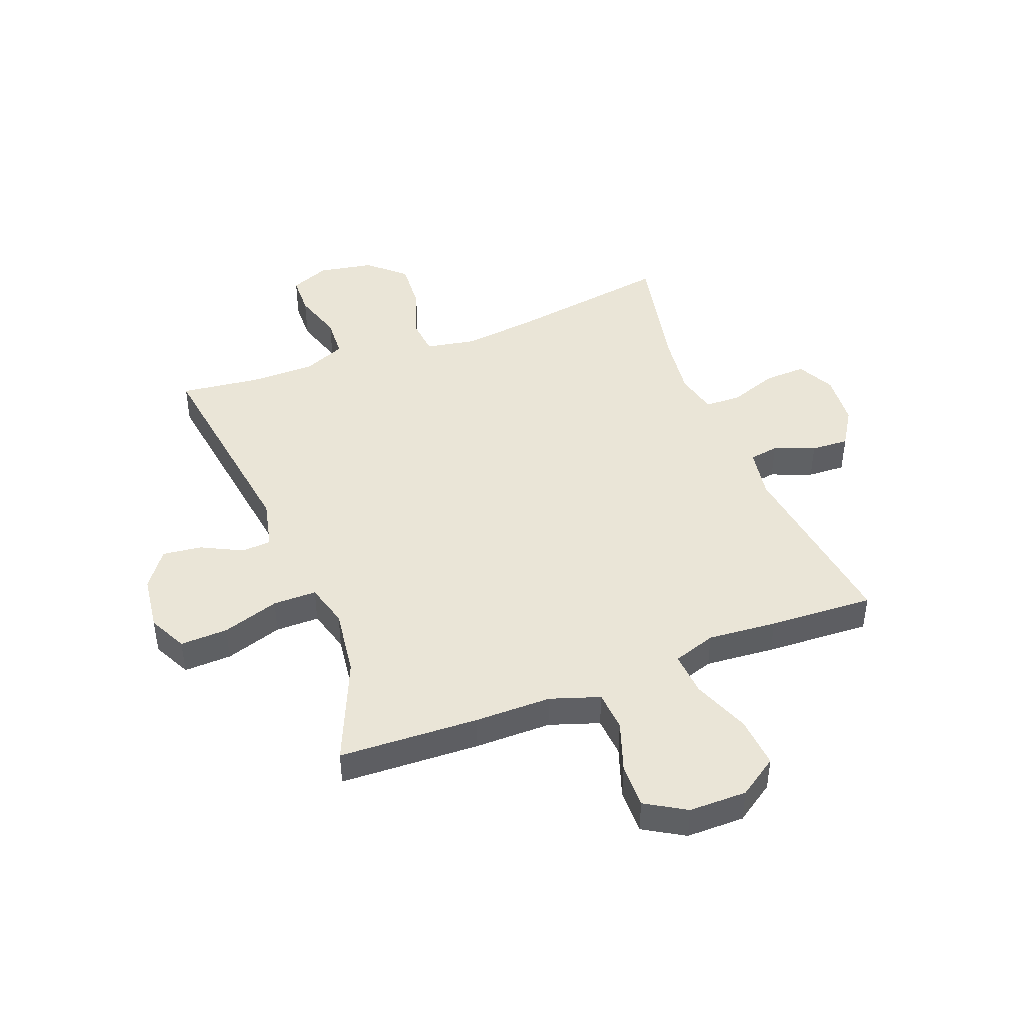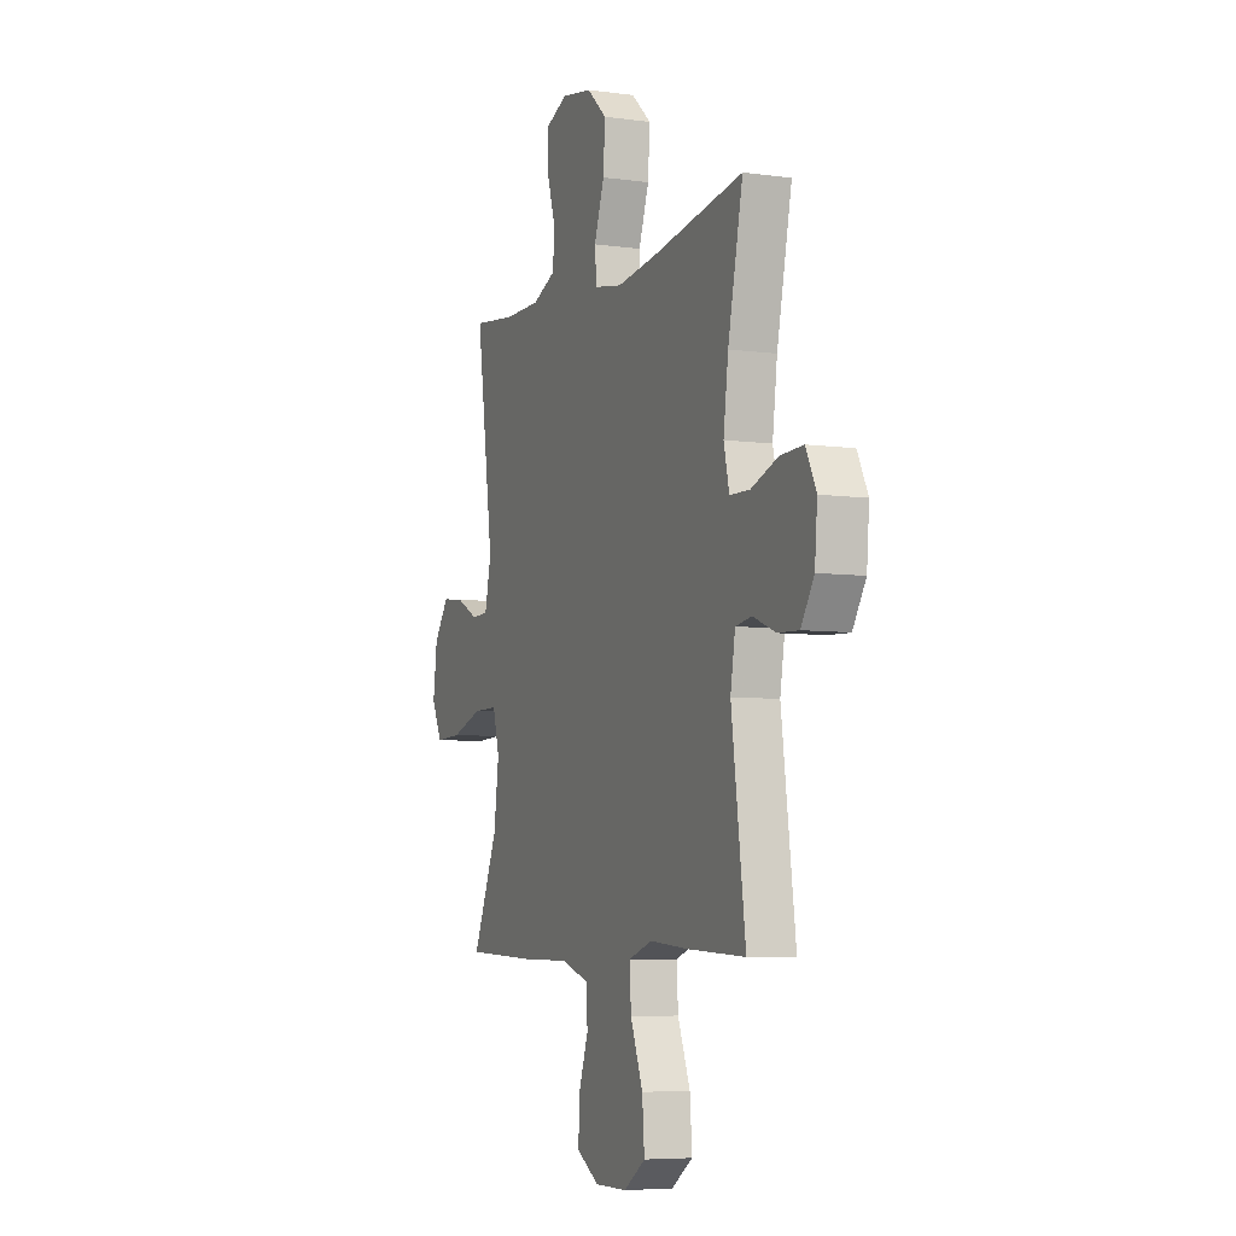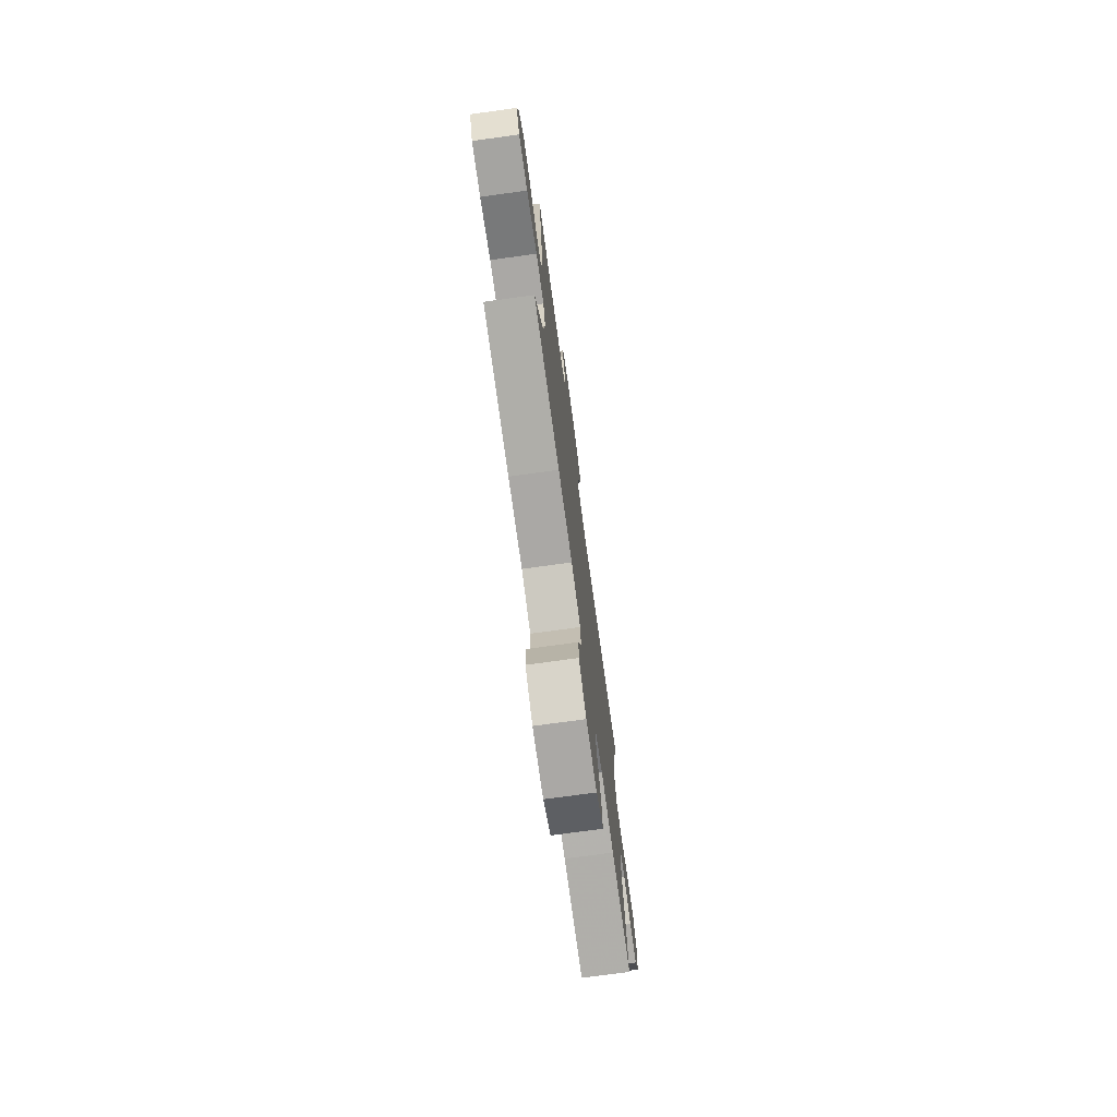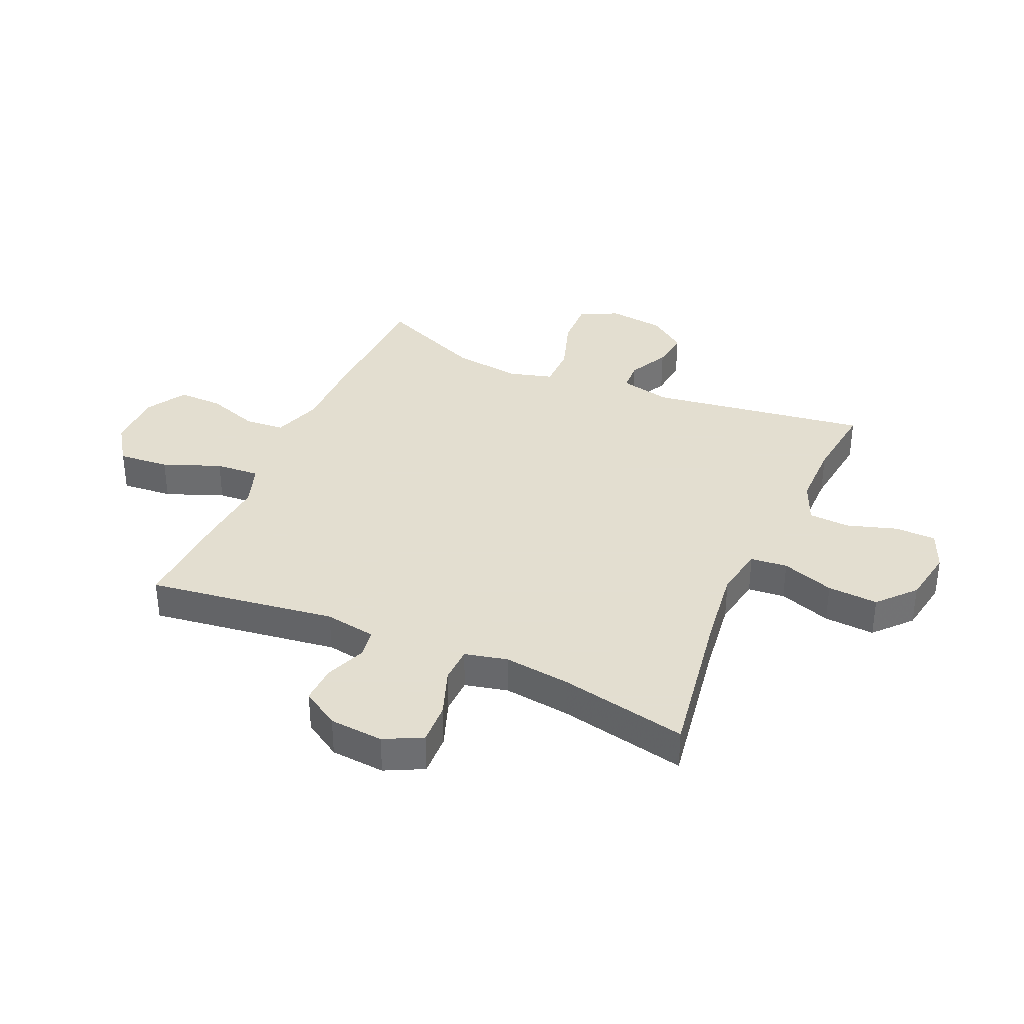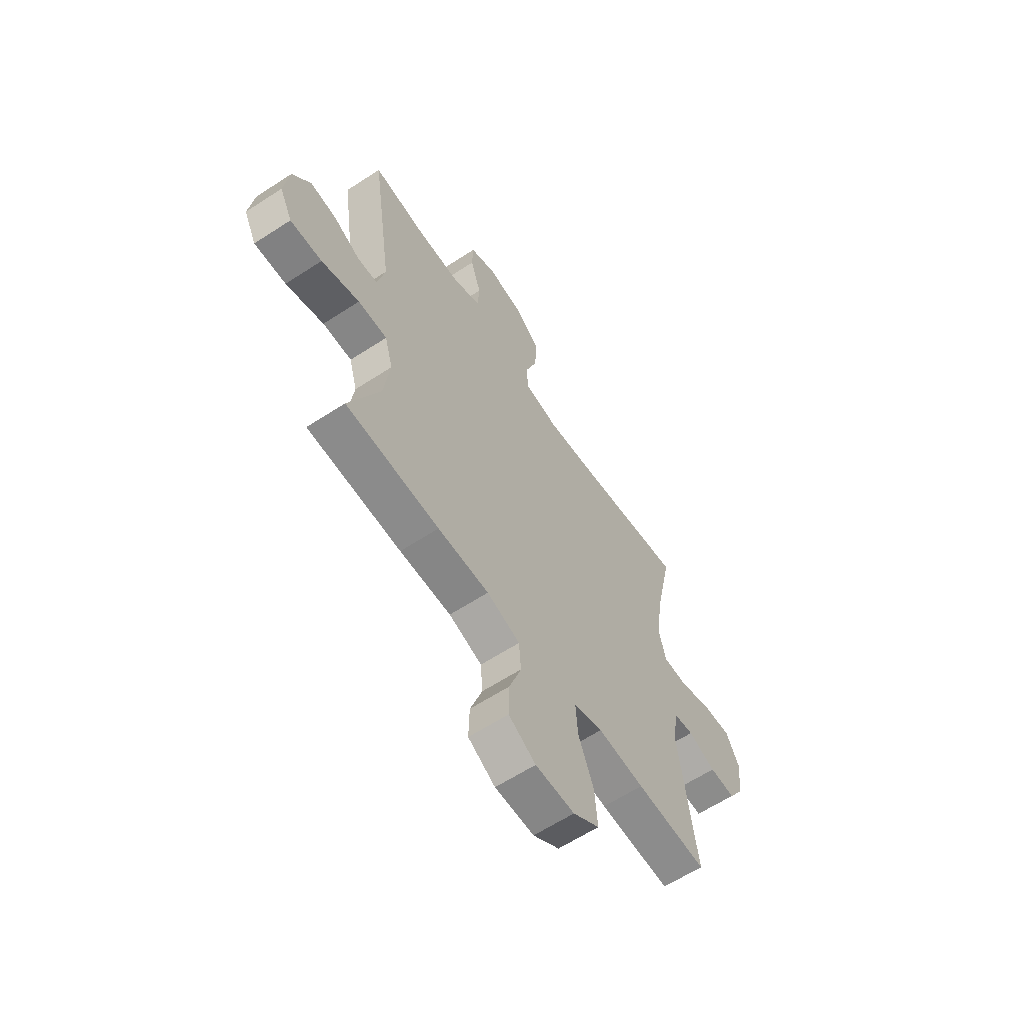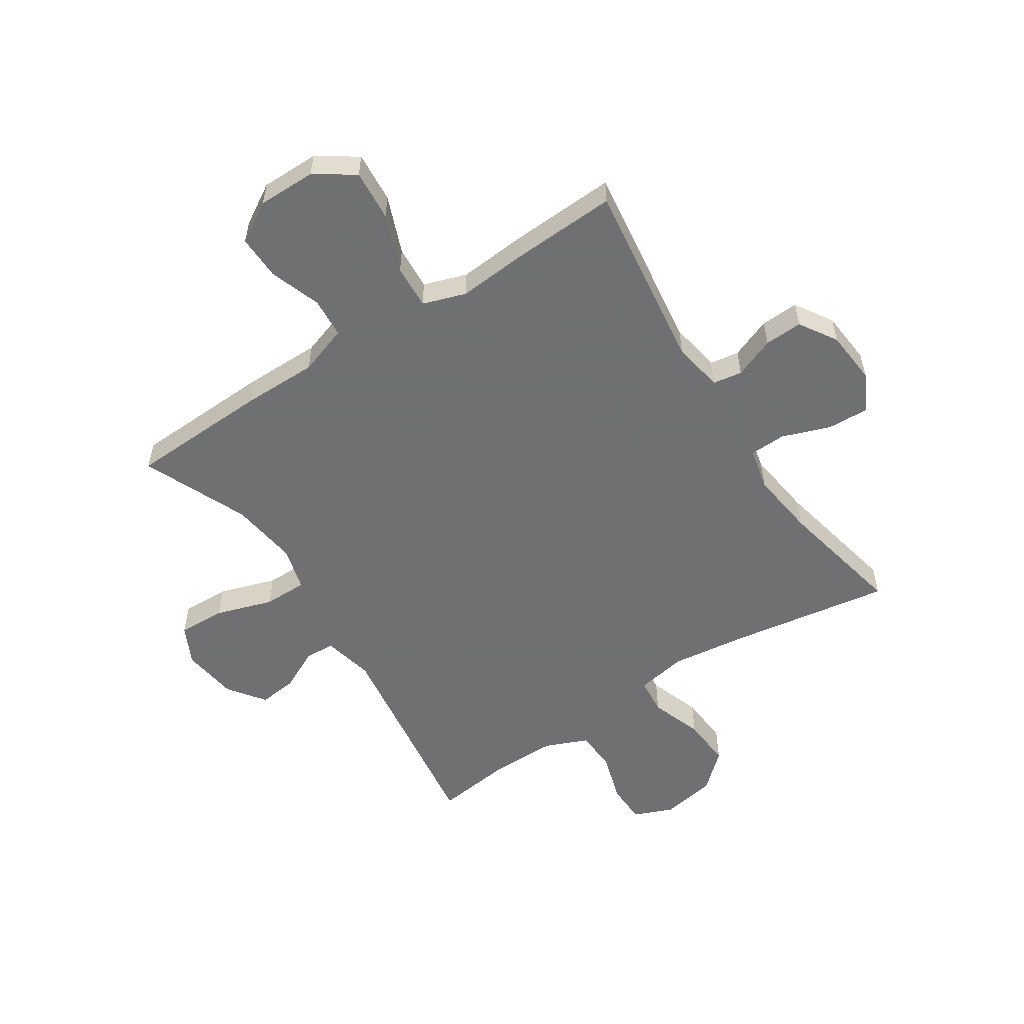
<metadata>
{"format":"obj","ext":"obj","renderer":"f3d","projection":"perspective","resolution":1024,"background":"white","views":[{"elev":44.4,"azim":158.9,"up":"+Y"},{"elev":-6.2,"azim":-112.4,"up":"+Z"},{"elev":-75.2,"azim":97.8,"up":"+Z"},{"elev":35.9,"azim":-66.4,"up":"+Y"},{"elev":-62.1,"azim":123.5,"up":"+Z"},{"elev":-55.0,"azim":-146.9,"up":"+Y"}]}
</metadata>
<code>
v -0.5 0.07 -0.5
v -0.456 0.07 -0.172
v -0.471 0.07 -0.083
v -0.522 0.07 -0.075
v -0.593 0.07 -0.103
v -0.659 0.07 -0.106
v -0.7 0.07 -0.041
v -0.708 0.07 0.053
v -0.675 0.07 0.119
v -0.602 0.07 0.116
v -0.518 0.07 0.086
v -0.455 0.07 0.088
v -0.438 0.07 0.162
v -0.453 0.07 0.278
v -0.5 0.07 0.5
v -0.222 0.07 0.456
v -0.087 0.07 0.439
v 0.001 0.07 0.455
v 0.007 0.07 0.519
v -0.025 0.07 0.61
v -0.031 0.07 0.698
v 0.032 0.07 0.755
v 0.128 0.07 0.772
v 0.196 0.07 0.744
v 0.198 0.07 0.673
v 0.171 0.07 0.586
v 0.175 0.07 0.514
v 0.249 0.07 0.483
v 0.363 0.07 0.483
v 0.5 0.07 0.5
v 0.446 0.07 0.119
v 0.466 0.07 0.031
v 0.518 0.07 0.028
v 0.589 0.07 0.064
v 0.657 0.07 0.072
v 0.704 0.07 0.008
v 0.717 0.07 -0.09
v 0.684 0.07 -0.157
v 0.601 0.07 -0.154
v 0.502 0.07 -0.122
v 0.426 0.07 -0.122
v 0.405 0.07 -0.198
v 0.421 0.07 -0.317
v 0.5 0.07 -0.5
v 0.257 0.07 -0.51
v 0.124 0.07 -0.51
v 0.038 0.07 -0.539
v 0.033 0.07 -0.609
v 0.064 0.07 -0.698
v 0.066 0.07 -0.776
v -0.004 0.07 -0.818
v -0.105 0.07 -0.818
v -0.173 0.07 -0.772
v -0.166 0.07 -0.683
v -0.127 0.07 -0.583
v -0.122 0.07 -0.506
v -0.197 0.07 -0.481
v -0.317 0.07 -0.491
v -0.5 0 -0.5
v -0.456 0 -0.172
v -0.471 0 -0.083
v -0.522 0 -0.075
v -0.593 0 -0.103
v -0.659 0 -0.106
v -0.7 0 -0.041
v -0.708 0 0.053
v -0.675 0 0.119
v -0.602 0 0.116
v -0.518 0 0.086
v -0.455 0 0.088
v -0.438 0 0.162
v -0.453 0 0.278
v -0.5 0 0.5
v -0.222 0 0.456
v -0.087 0 0.439
v 0.001 0 0.455
v 0.007 0 0.519
v -0.025 0 0.61
v -0.031 0 0.698
v 0.032 0 0.755
v 0.128 0 0.772
v 0.196 0 0.744
v 0.198 0 0.673
v 0.171 0 0.586
v 0.175 0 0.514
v 0.249 0 0.483
v 0.363 0 0.483
v 0.5 0 0.5
v 0.446 0 0.119
v 0.466 0 0.031
v 0.518 0 0.028
v 0.589 0 0.064
v 0.657 0 0.072
v 0.704 0 0.008
v 0.717 0 -0.09
v 0.684 0 -0.157
v 0.601 0 -0.154
v 0.502 0 -0.122
v 0.426 0 -0.122
v 0.405 0 -0.198
v 0.421 0 -0.317
v 0.5 0 -0.5
v 0.257 0 -0.51
v 0.124 0 -0.51
v 0.038 0 -0.539
v 0.033 0 -0.609
v 0.064 0 -0.698
v 0.066 0 -0.776
v -0.004 0 -0.818
v -0.105 0 -0.818
v -0.173 0 -0.772
v -0.166 0 -0.683
v -0.127 0 -0.583
v -0.122 0 -0.506
v -0.197 0 -0.481
v -0.317 0 -0.491
f 57 58 1 2
f 56 57 2 3
f 53 54 55
f 52 53 55
f 51 52 55
f 50 51 55
f 49 50 55
f 48 49 55
f 47 48 55 56
f 46 47 56 3
f 45 46 3
f 44 45 3
f 43 44 3
f 38 39 40
f 37 38 40
f 36 37 40
f 35 36 40
f 34 35 40
f 33 34 40
f 32 33 40 41
f 31 32 41 42
f 29 30 31
f 28 29 31 42
f 24 25 26
f 23 24 26
f 22 23 26
f 21 22 26
f 20 21 26
f 19 20 26
f 18 19 26 27
f 14 15 16
f 13 14 16 17
f 12 13 17 18
f 9 10 11
f 8 9 11
f 7 8 11
f 6 7 11
f 5 6 11
f 4 5 11
f 3 4 11 12
f 28 42 43
f 27 28 43
f 18 27 43
f 12 18 43
f 3 12 43
f 60 59 116 115
f 61 60 115 114
f 113 112 111
f 113 111 110
f 113 110 109
f 113 109 108
f 113 108 107
f 113 107 106
f 114 113 106 105
f 61 114 105 104
f 61 104 103
f 61 103 102
f 61 102 101
f 98 97 96
f 98 96 95
f 98 95 94
f 98 94 93
f 98 93 92
f 98 92 91
f 99 98 91 90
f 100 99 90 89
f 89 88 87
f 100 89 87 86
f 84 83 82
f 84 82 81
f 84 81 80
f 84 80 79
f 84 79 78
f 84 78 77
f 85 84 77 76
f 74 73 72
f 75 74 72 71
f 76 75 71 70
f 69 68 67
f 69 67 66
f 69 66 65
f 69 65 64
f 69 64 63
f 69 63 62
f 70 69 62 61
f 101 100 86
f 101 86 85
f 101 85 76
f 101 76 70
f 101 70 61
f 1 59 60 2
f 2 60 61 3
f 3 61 62 4
f 4 62 63 5
f 5 63 64 6
f 6 64 65 7
f 7 65 66 8
f 8 66 67 9
f 9 67 68 10
f 10 68 69 11
f 11 69 70 12
f 12 70 71 13
f 13 71 72 14
f 14 72 73 15
f 15 73 74 16
f 16 74 75 17
f 17 75 76 18
f 18 76 77 19
f 19 77 78 20
f 20 78 79 21
f 21 79 80 22
f 22 80 81 23
f 23 81 82 24
f 24 82 83 25
f 25 83 84 26
f 26 84 85 27
f 27 85 86 28
f 28 86 87 29
f 29 87 88 30
f 30 88 89 31
f 31 89 90 32
f 32 90 91 33
f 33 91 92 34
f 34 92 93 35
f 35 93 94 36
f 36 94 95 37
f 37 95 96 38
f 38 96 97 39
f 39 97 98 40
f 40 98 99 41
f 41 99 100 42
f 42 100 101 43
f 43 101 102 44
f 44 102 103 45
f 45 103 104 46
f 46 104 105 47
f 47 105 106 48
f 48 106 107 49
f 49 107 108 50
f 50 108 109 51
f 51 109 110 52
f 52 110 111 53
f 53 111 112 54
f 54 112 113 55
f 55 113 114 56
f 56 114 115 57
f 57 115 116 58
f 58 116 59 1

</code>
